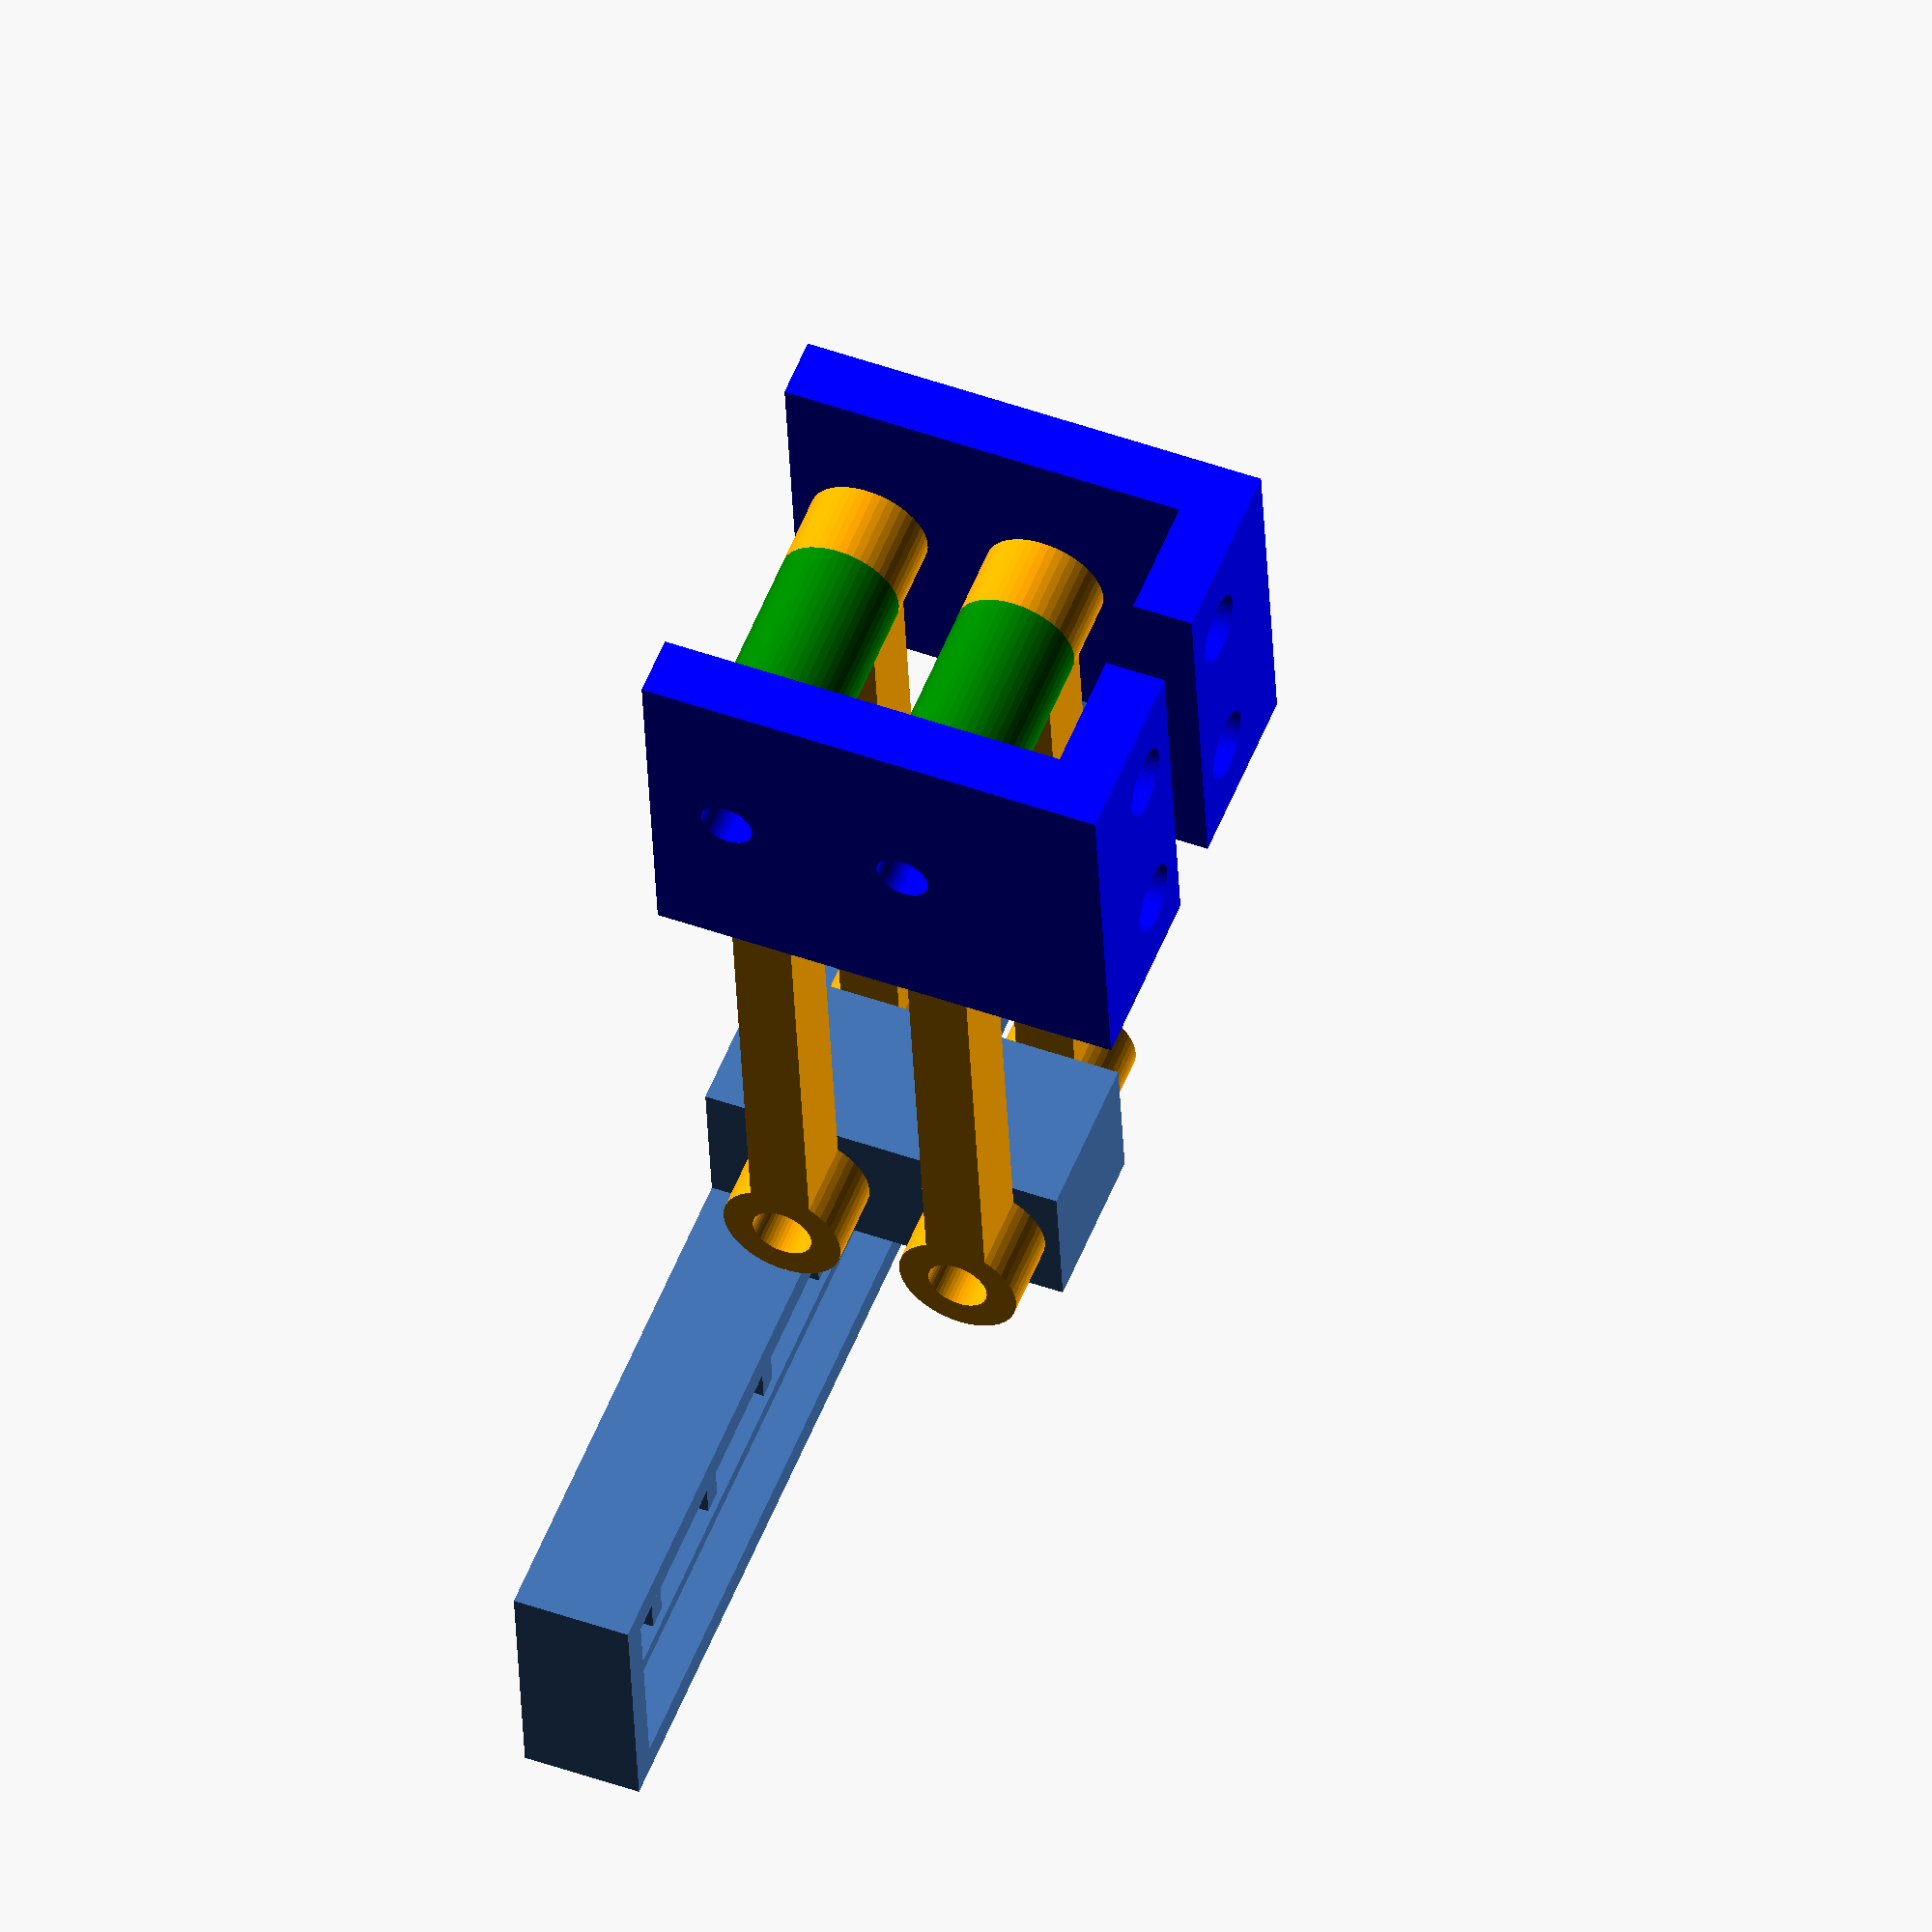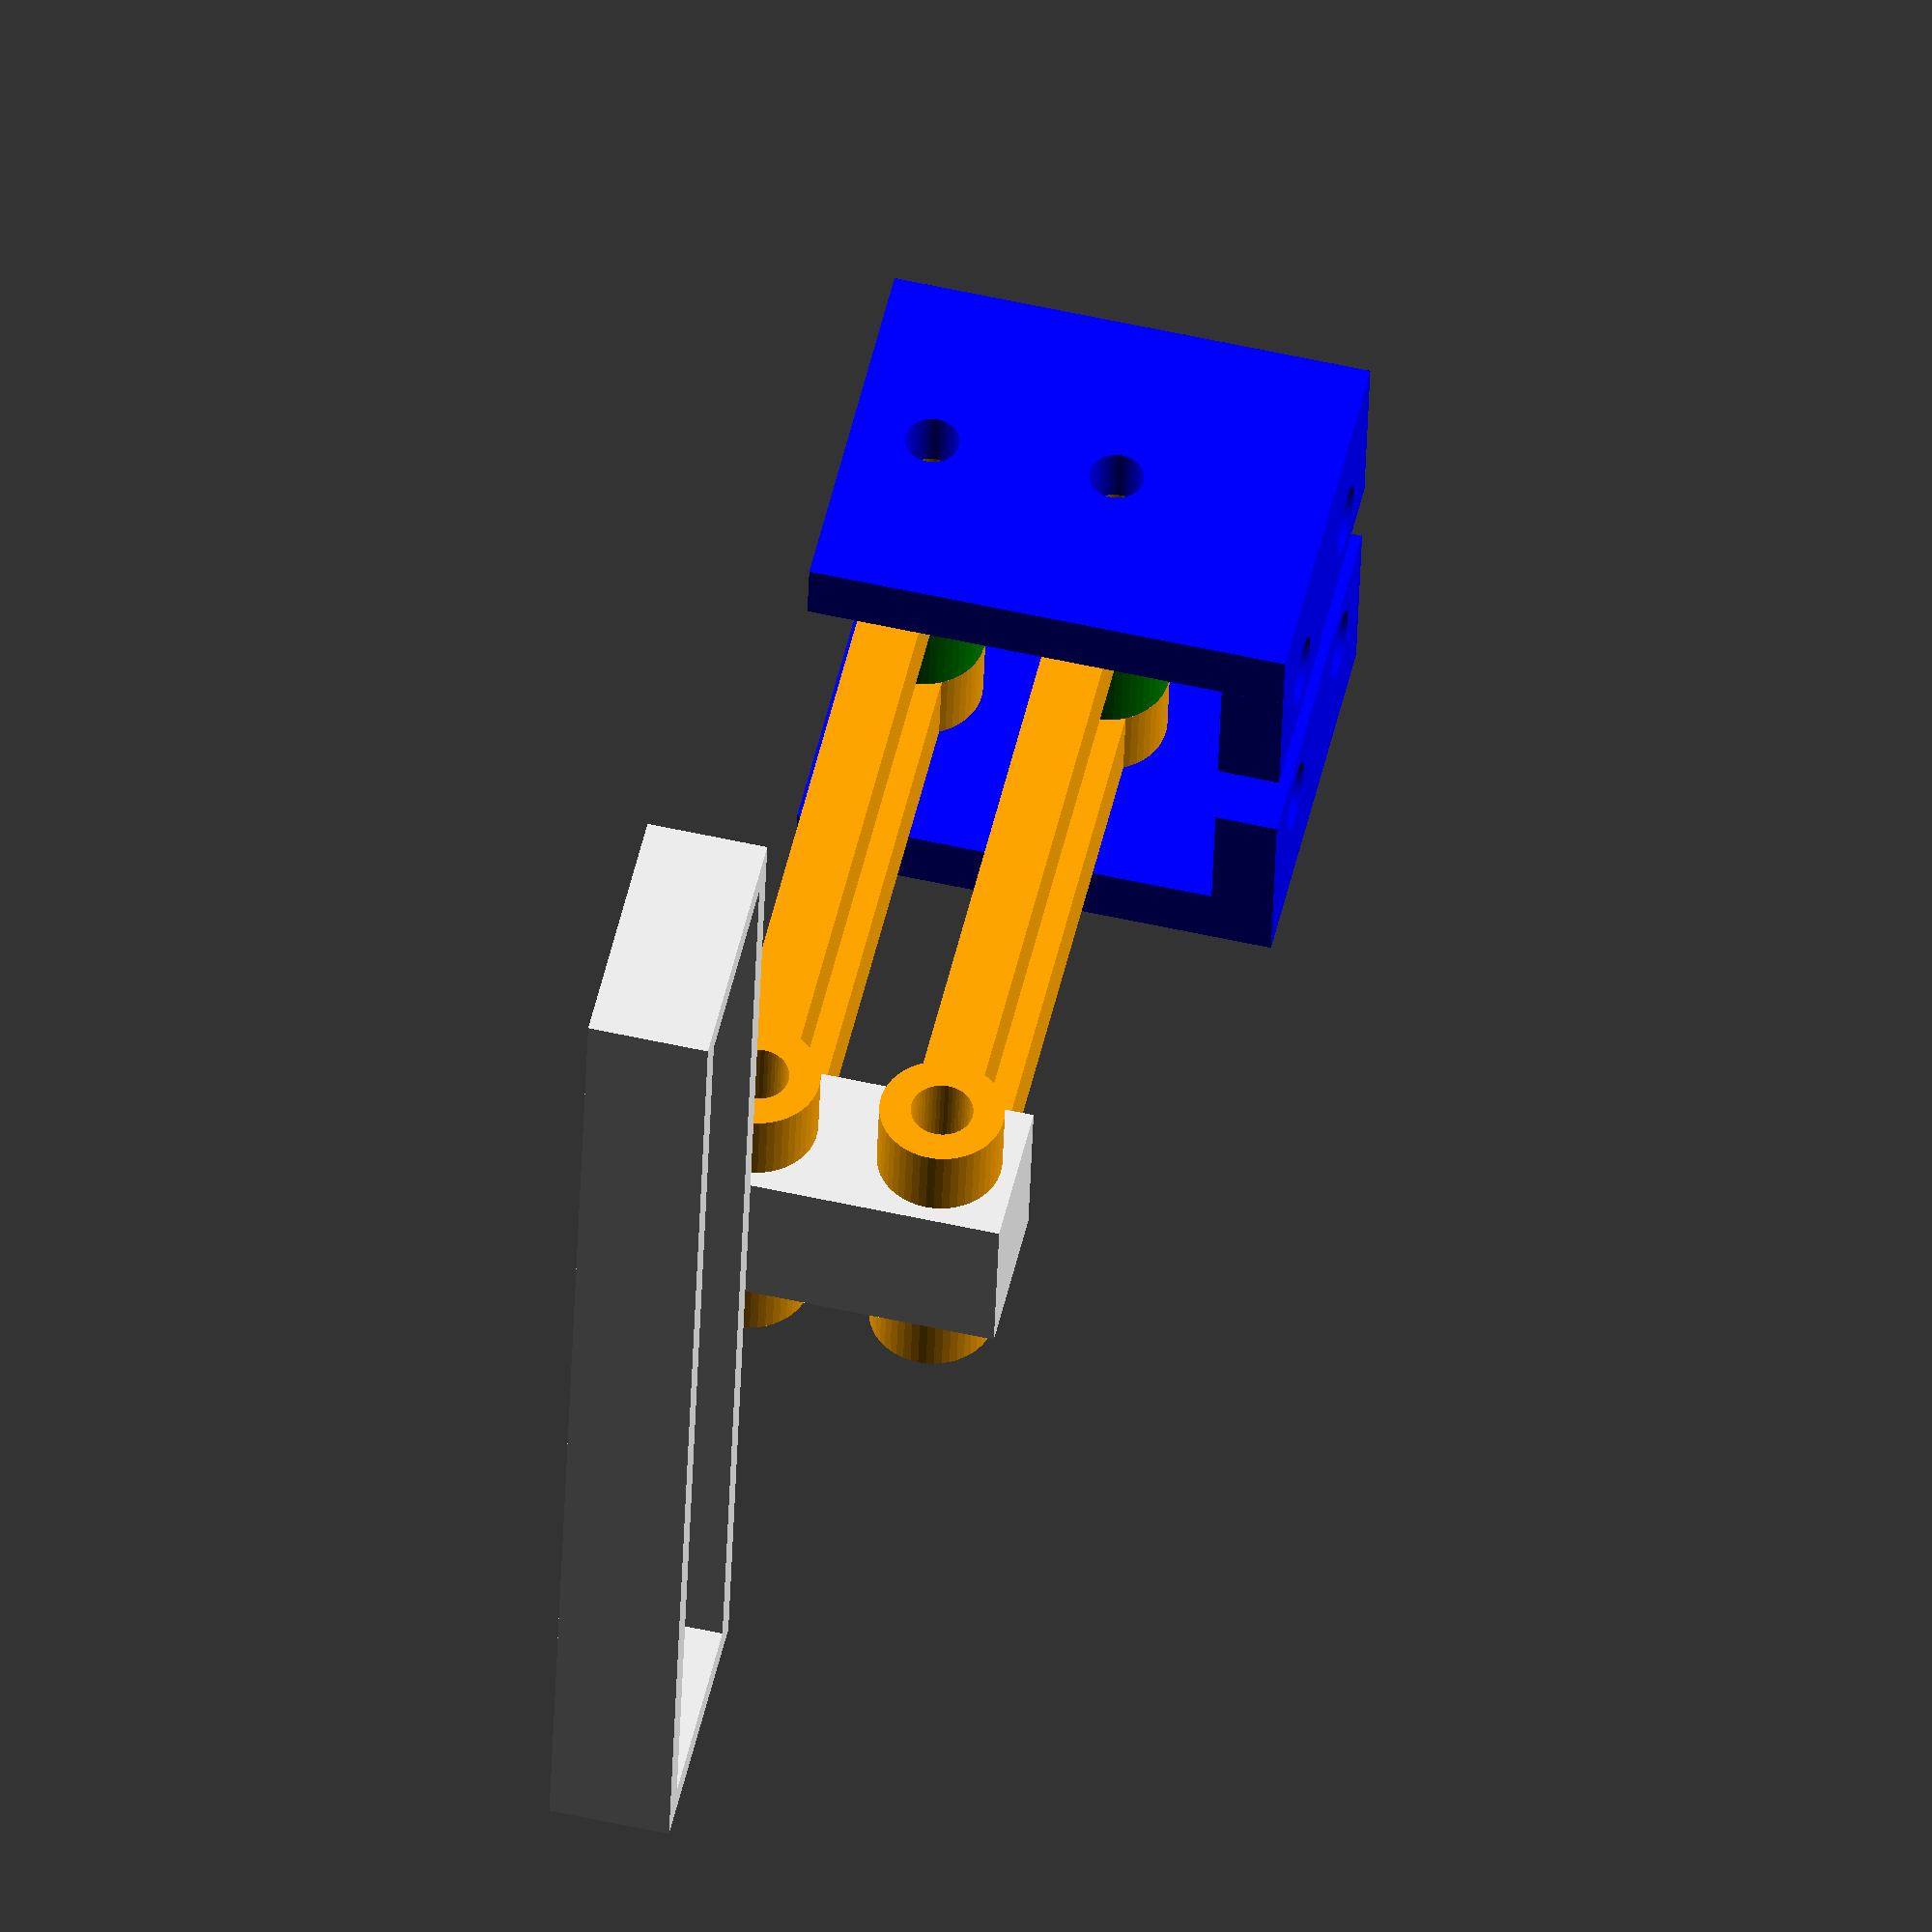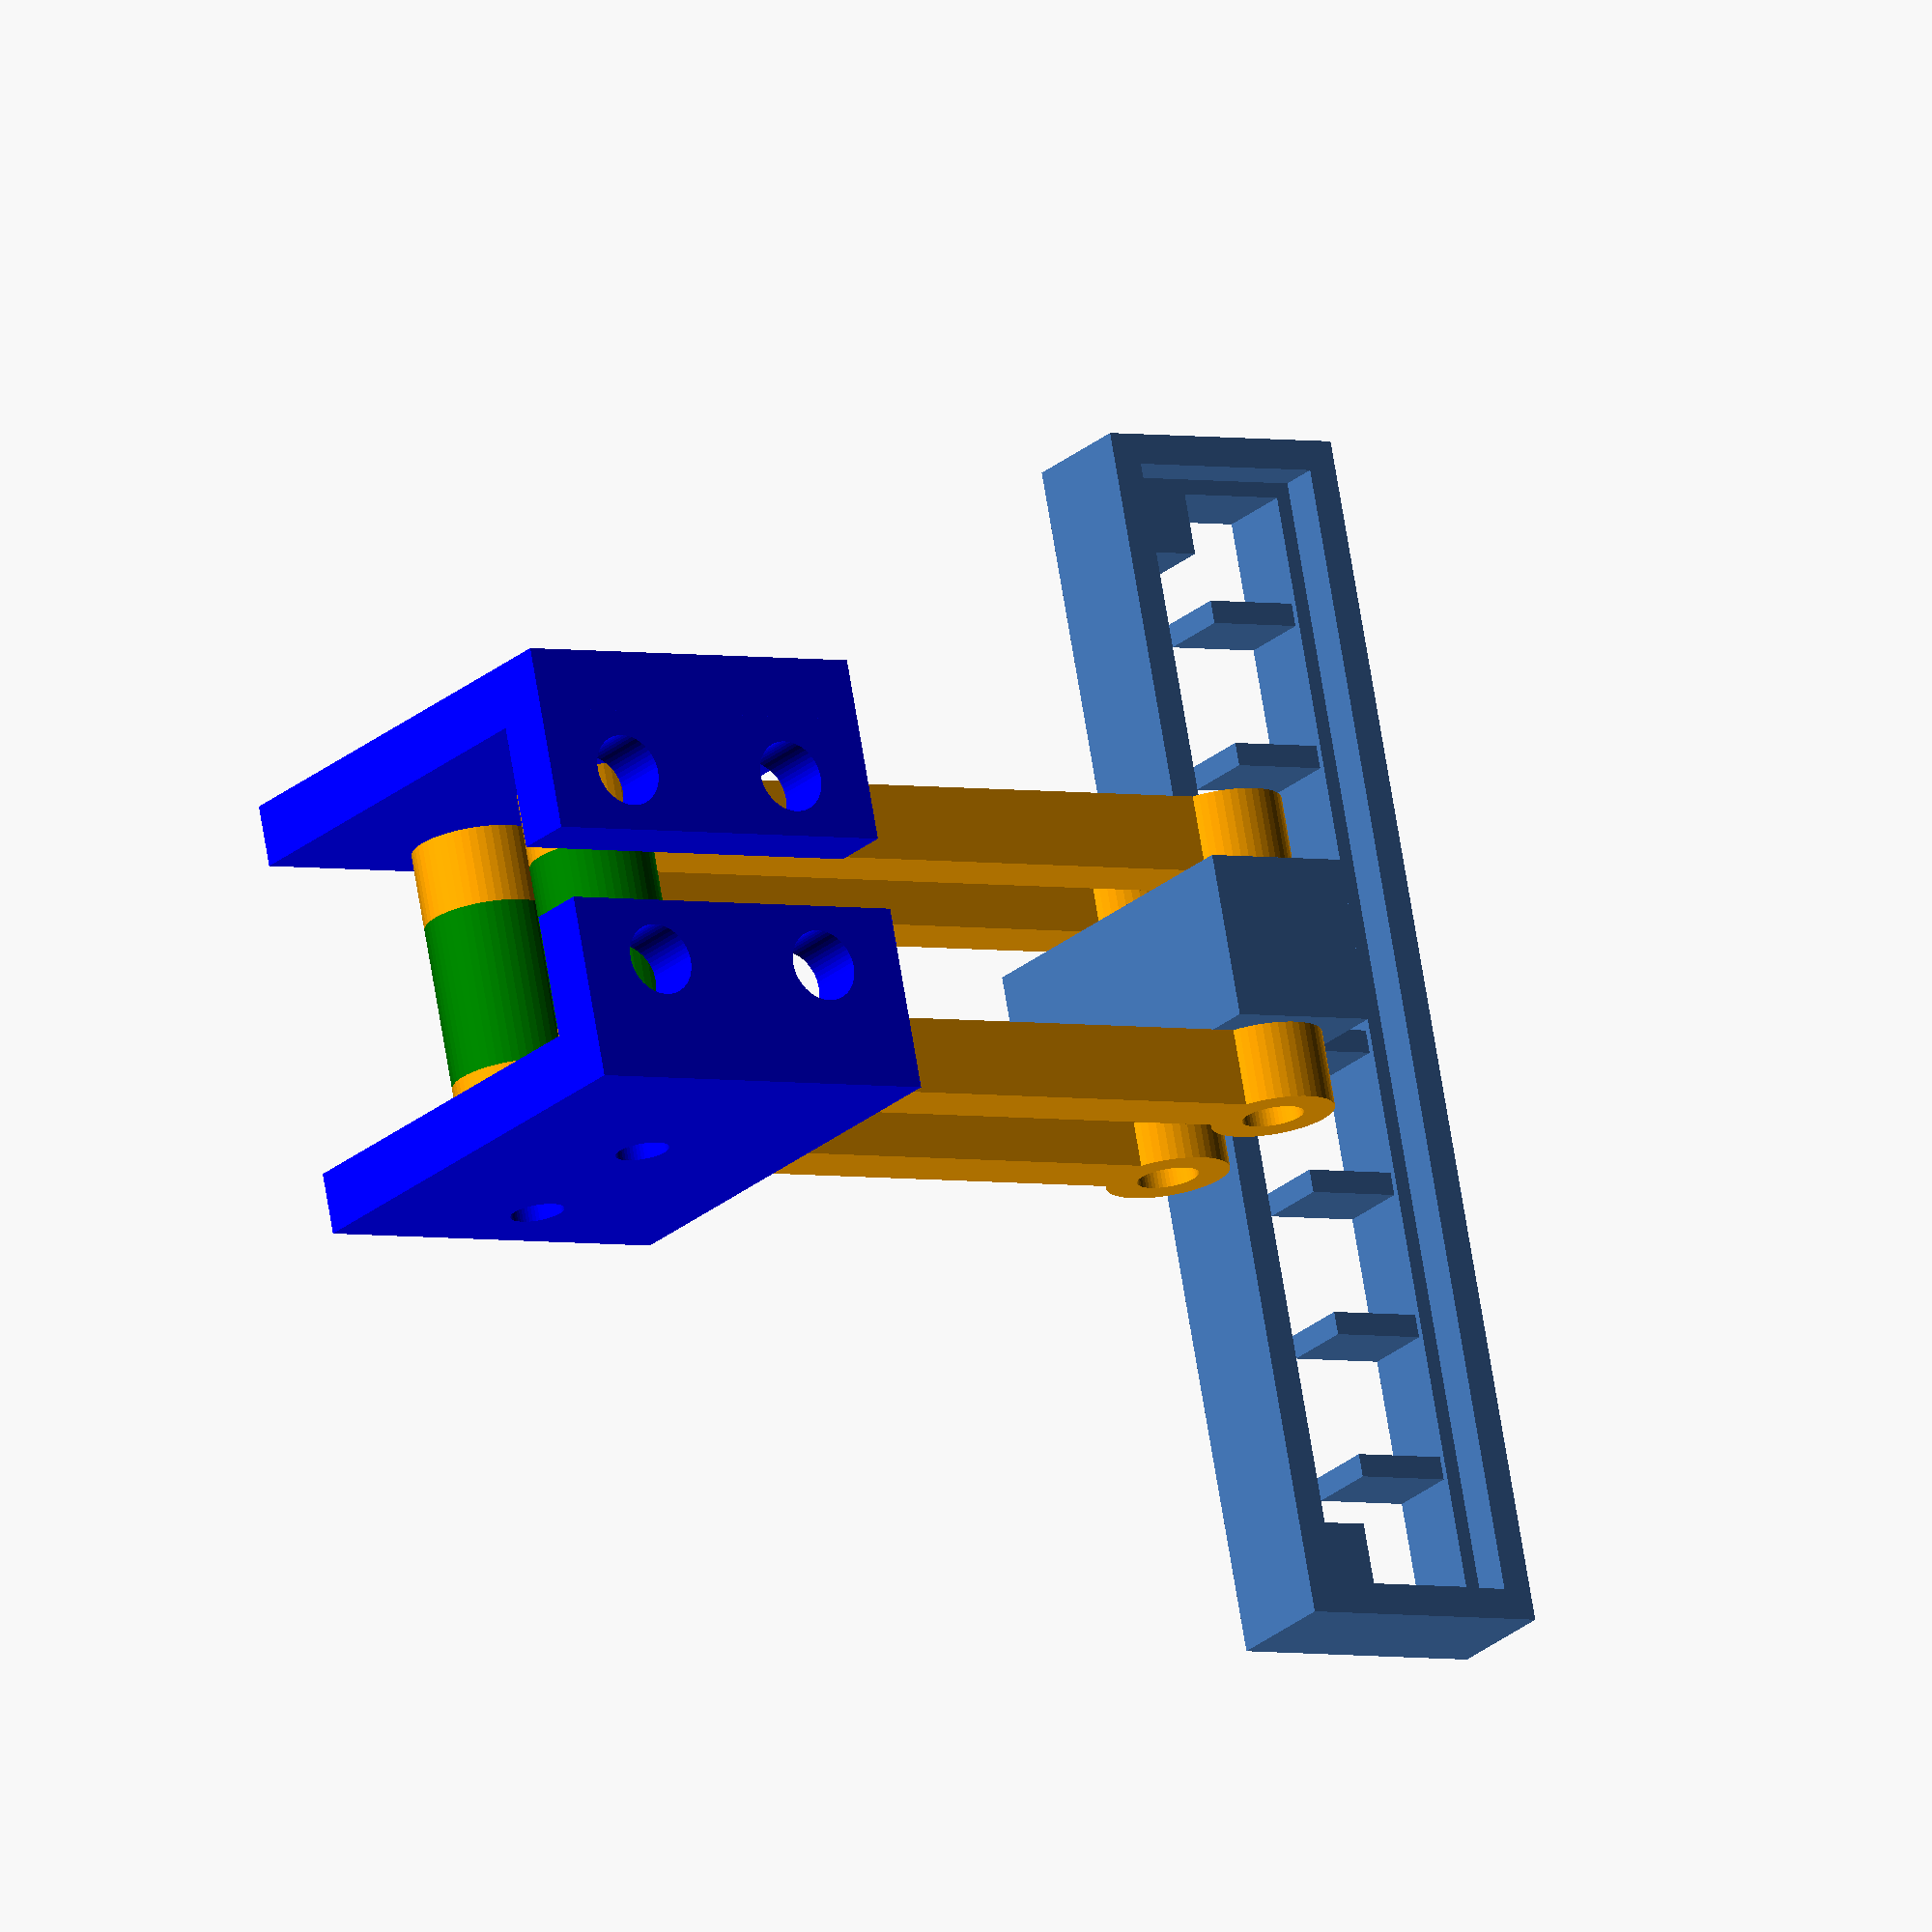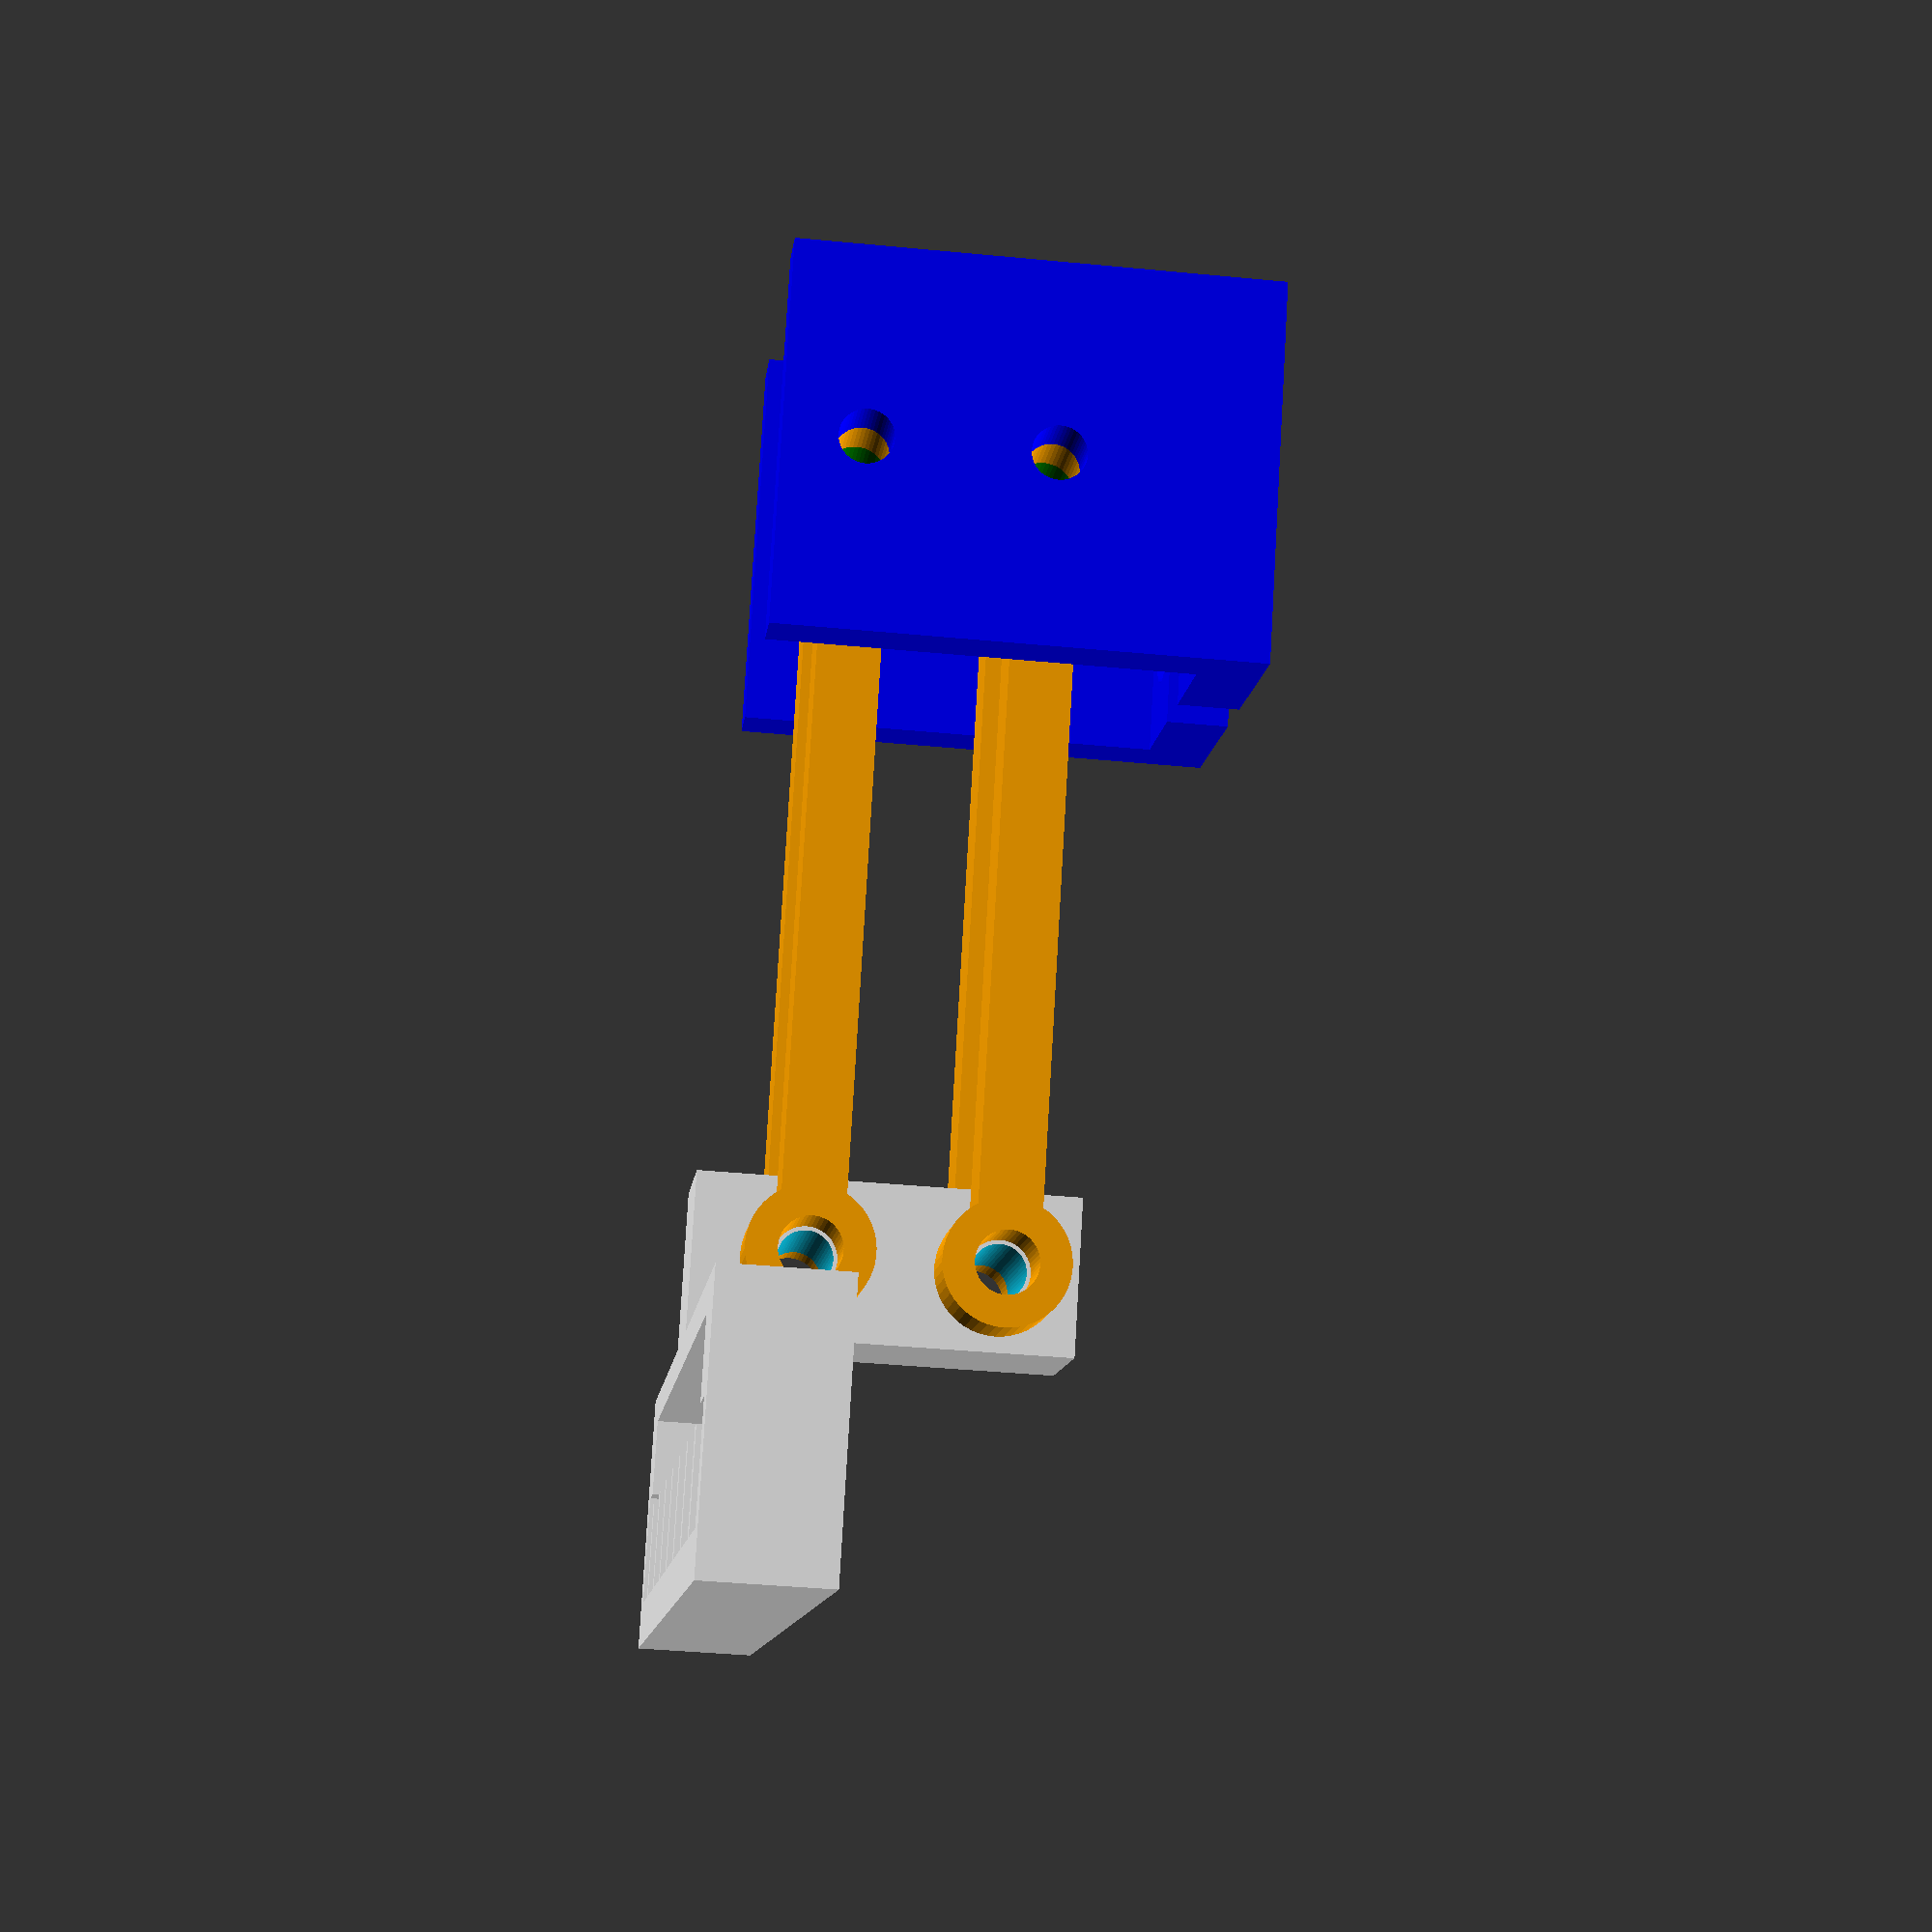
<openscad>
$fn = 50;

inches_to_mm = 25.4;

shell_thickness = 2;
sensor_width = 75.2;
sensor_depth = 13.2;
support_thickness = 1;
peg_square = 5;


finger_thickness = 1.5;
finger_offset = 8.73;
finger_center = 9.56;
finger_length = 6.32;
finger_height = 5.2-0.4;

shell_height = 7.8;
support_height = 5.2;

// ----- sensor arm parameters
spacer_thickness = 10.7;
arm_thickness = 5;
connector_height = 24;  //34
connector_thickness = 4;
bolt_spacing = 4;
sensor_connector_depth = 10;
peg_diameter = 3.5;
arm_height = 7;  //17
arm_spacing = 12;
arm_hole_clearance = 0.5;
arm_width = 4;
arm_length = 50;
robot_extra_size = 6;
robot_thickness = 4;
screw_head_clearance = 4;
screw_center = 0.5*inches_to_mm;
screw_hole_diameter = 0.185*inches_to_mm;
arm_clearance = 4;

// for printing
//union()
{
  //sensor_holder();
  //sensor_connector();
}

//sensor_arm();

//robot_arm_connector();

//arm_spacer();


// --------------------- construct the holder ---------------------------------

sensor_holder();
sensor_connector();

color("orange") translate([shell_thickness+sensor_width/2-spacer_thickness/2,-sensor_connector_depth/2,arm_height]) rotate([90,0,-90]) sensor_arm();
color("orange") translate([shell_thickness+sensor_width/2-spacer_thickness/2,-sensor_connector_depth/2,arm_height+arm_spacing]) rotate([90,0,-90]) sensor_arm();

color("orange") translate([shell_thickness+sensor_width/2+spacer_thickness/2,-sensor_connector_depth/2,arm_height]) rotate([-90,0,-90]) sensor_arm();
color("orange") translate([shell_thickness+sensor_width/2+spacer_thickness/2,-sensor_connector_depth/2,arm_height+arm_spacing]) rotate([-90,0,-90]) sensor_arm();

color("green") translate([shell_thickness+sensor_width/2-spacer_thickness/2,-sensor_connector_depth/2-arm_length,arm_height]) rotate([0,90,0]) arm_spacer();
color("green") translate([shell_thickness+sensor_width/2-spacer_thickness/2,-sensor_connector_depth/2-arm_length,arm_height+arm_spacing]) rotate([0,90,0]) arm_spacer();



color("blue") translate([shell_thickness+sensor_width/2, -sensor_connector_depth/2-arm_length, arm_height]) rotate([-90,0,-90]) translate([-robot_extra_size-screw_center/2, -(robot_thickness+arm_width+arm_clearance+peg_diameter/2+arm_spacing), -(2*robot_thickness+2*screw_head_clearance+screw_center)/2]) union()
{
  robot_arm_connector();

  translate([2*robot_extra_size+screw_center,0, 2*robot_thickness+2*screw_head_clearance+screw_center])rotate([0,180,0]) robot_arm_connector();
}

// --------------------modules-------------------------------

module sensor_connector()
{
  difference()
  {
    // main connector body
    translate([shell_thickness+sensor_width/2-spacer_thickness/2,-sensor_connector_depth, 0]) cube([spacer_thickness,sensor_connector_depth,connector_height]);
    // left side pegs
    translate([shell_thickness+sensor_width/2-spacer_thickness/2-1,-sensor_connector_depth/2,arm_height]) rotate([0,90,0]) cylinder(r=peg_diameter/2, h=spacer_thickness+2);
    translate([shell_thickness+sensor_width/2-spacer_thickness/2-1,-sensor_connector_depth/2,arm_height+arm_spacing]) rotate([0,90,0]) cylinder(r=peg_diameter/2, h=spacer_thickness+2);
  }
}

module arm_spacer()
{
  linear_extrude(height=spacer_thickness) difference()
  {
    circle(r= peg_diameter/2+arm_hole_clearance/2+arm_width/2);
    circle(r= peg_diameter/2+arm_hole_clearance/2);
  }
}

module robot_arm_connector()
{
  difference()
  {
    union()
    {
      cube([2*robot_extra_size+screw_center, robot_thickness, robot_thickness+2*screw_head_clearance]);
      cube([2*robot_extra_size+screw_center, robot_thickness+arm_width+arm_clearance+peg_diameter+arm_spacing+peg_diameter, robot_thickness]);
    }
    
    translate([robot_extra_size, robot_thickness/2, robot_thickness+screw_head_clearance]) rotate([90,0,0]) cylinder(r=screw_hole_diameter/2, h=robot_thickness+2, center=true);
    translate([robot_extra_size+screw_center, robot_thickness/2, robot_thickness+screw_head_clearance]) rotate([90,0,0]) cylinder(r=screw_hole_diameter/2, h=robot_thickness+2, center=true);
    
      // pegs
    translate([robot_extra_size+screw_center/2, robot_thickness+arm_width+arm_clearance+peg_diameter/2, -1]) cylinder(r=peg_diameter/2, h=robot_thickness+2);
    translate([robot_extra_size+screw_center/2, robot_thickness+arm_width+arm_clearance+peg_diameter/2+arm_spacing, -1]) cylinder(r=peg_diameter/2, h=robot_thickness+2);
  }
  
  
}

module sensor_arm()
{
  linear_extrude(height = arm_thickness) difference()
  {
    union()
    {
      translate([0,-arm_width/2]) square([arm_length, arm_width]);
      circle(r= peg_diameter/2+arm_hole_clearance/2+arm_width/2);
      translate([arm_length,0,0]) circle(r= peg_diameter/2+arm_hole_clearance/2+arm_width/2);    
    }
    
    circle(r= peg_diameter/2+arm_hole_clearance/2);
    translate([arm_length,0,0]) circle(r= peg_diameter/2+arm_hole_clearance/2);
  }
}

module sensor_holder()
{
  union()
  {
    // A
    linear_extrude(height=shell_height) difference()
    {
      square([2*shell_thickness+sensor_width,2*shell_thickness+sensor_depth]);
      translate([shell_thickness, shell_thickness]) square([sensor_width, sensor_depth]);
    }

    // B
    linear_extrude(height=support_height) union()
    {
      translate([shell_thickness, shell_thickness]) square([support_thickness, sensor_depth]);
      translate([shell_thickness+sensor_width-support_thickness, shell_thickness]) square([support_thickness, sensor_depth]);
      translate([shell_thickness,shell_thickness+sensor_depth-support_thickness]) square([sensor_width, support_thickness]);
    }

    // C
    linear_extrude(height=support_height) union()
    {
      translate([shell_thickness,shell_thickness]) square([peg_square, peg_square]);
      translate([shell_thickness+sensor_width-peg_square,shell_thickness]) square([peg_square, peg_square]);
    }

    // D
    //translatecircle(r=peg_diameter/2);

    // fingers
    linear_extrude(height = finger_height) for(i = [0:6])
    {
      translate([shell_thickness-finger_thickness/2+finger_offset+i*finger_center,shell_thickness+sensor_depth-finger_length-support_thickness]) square([finger_thickness, finger_length]);
    }
  }
}
</openscad>
<views>
elev=311.4 azim=173.6 roll=291.7 proj=o view=wireframe
elev=301.0 azim=278.1 roll=282.8 proj=o view=wireframe
elev=203.0 azim=258.6 roll=213.8 proj=o view=solid
elev=39.7 azim=151.1 roll=263.2 proj=p view=solid
</views>
